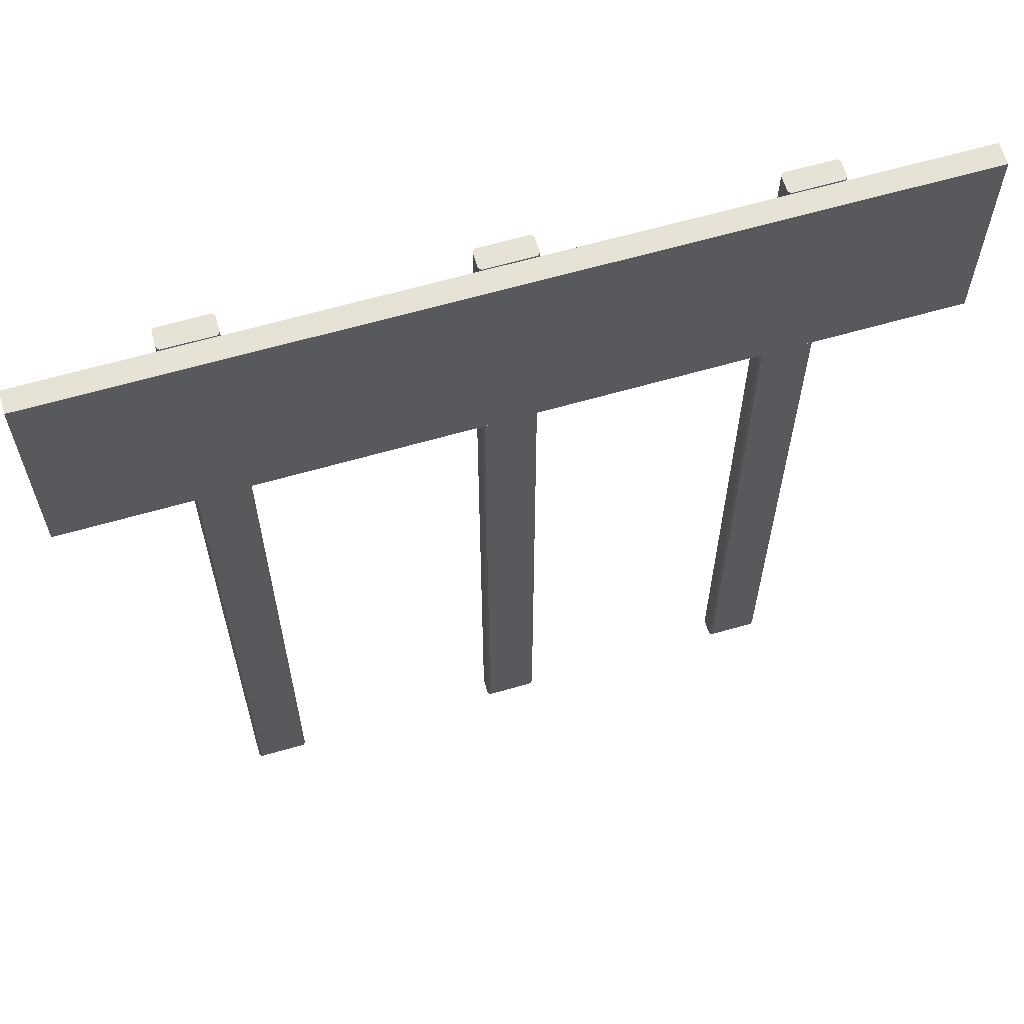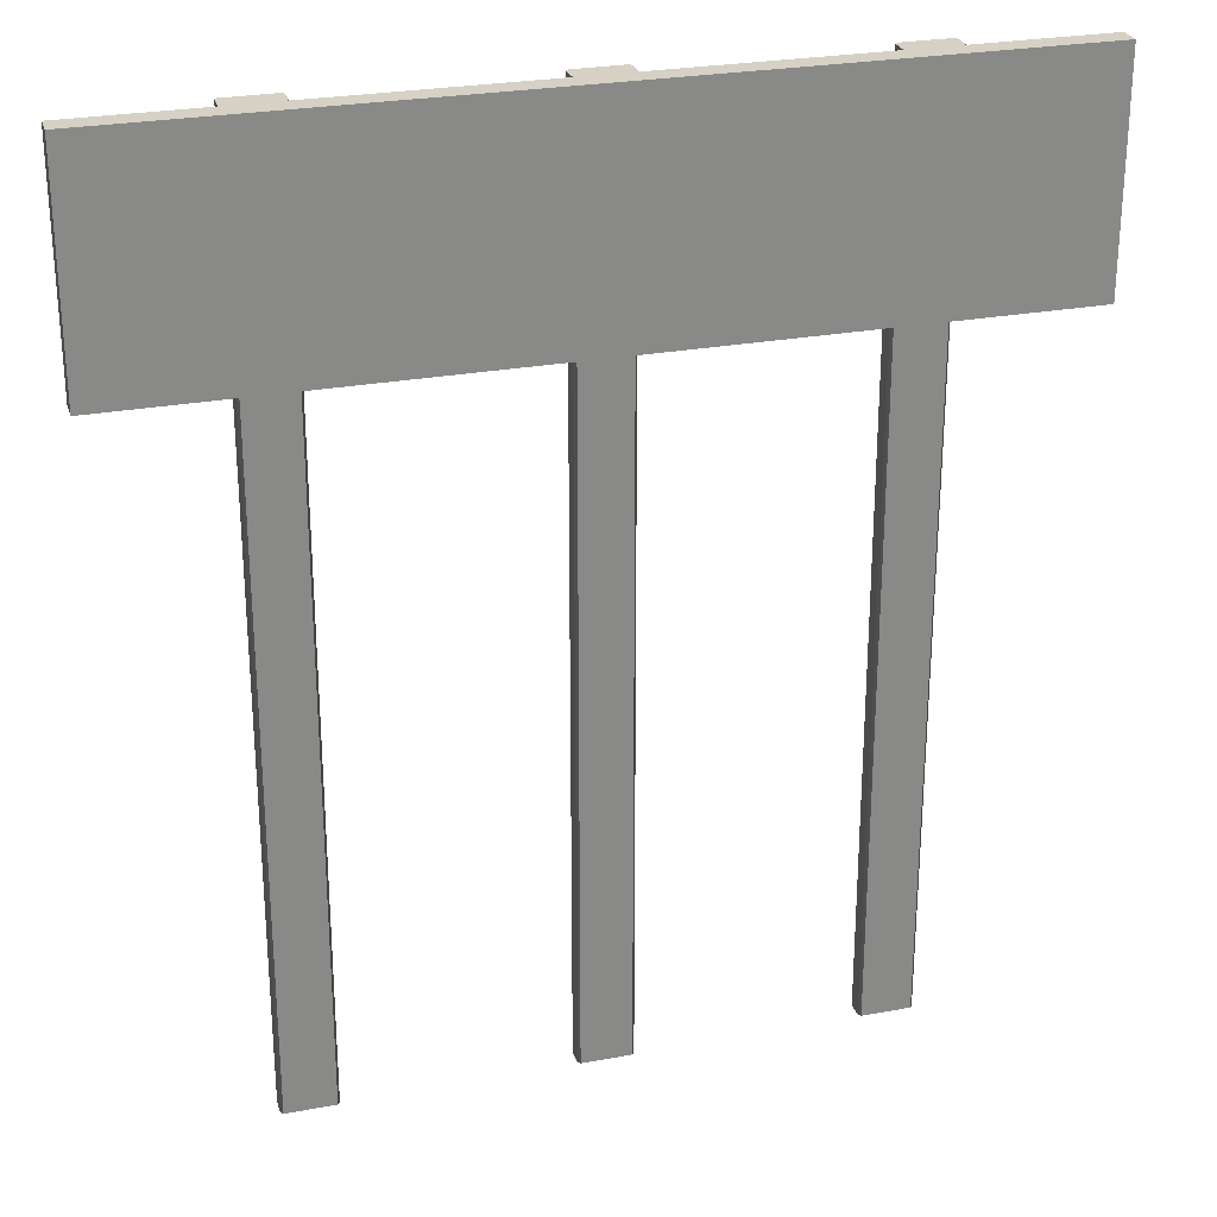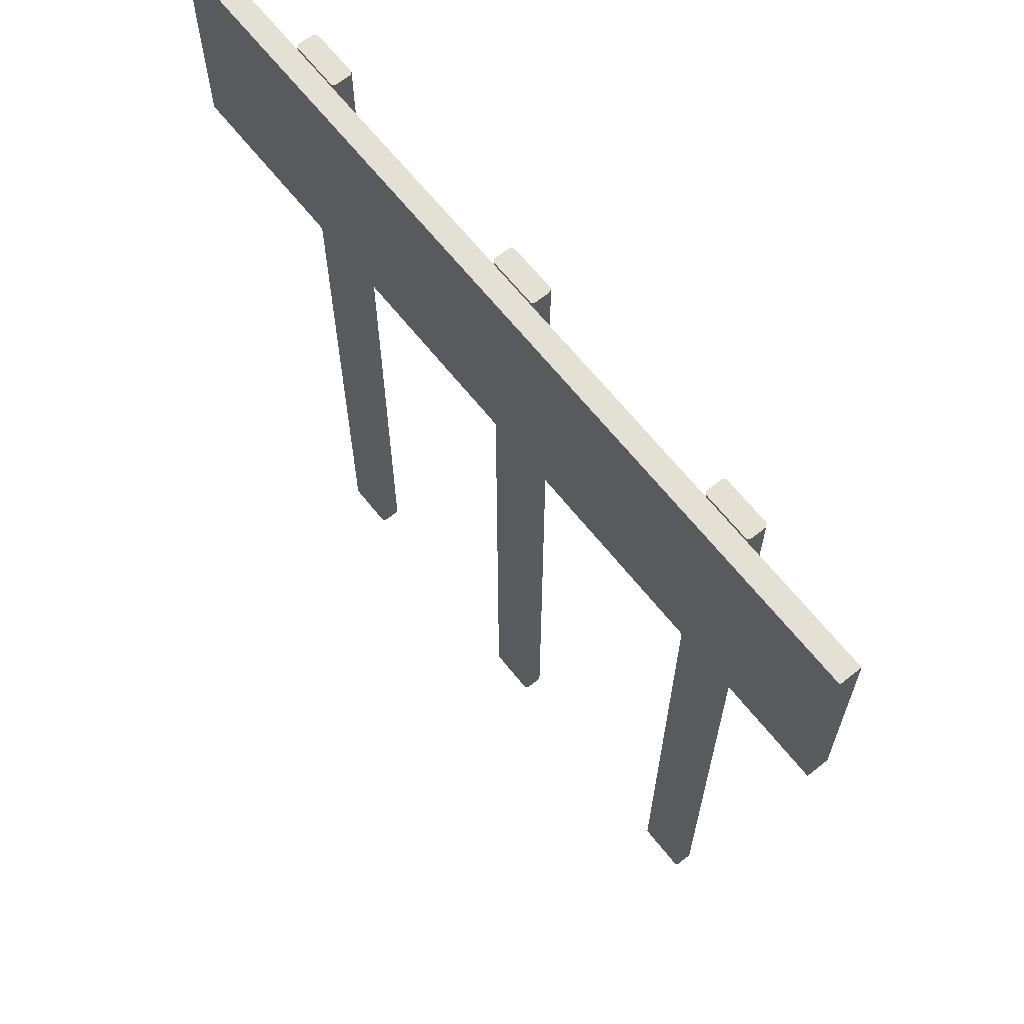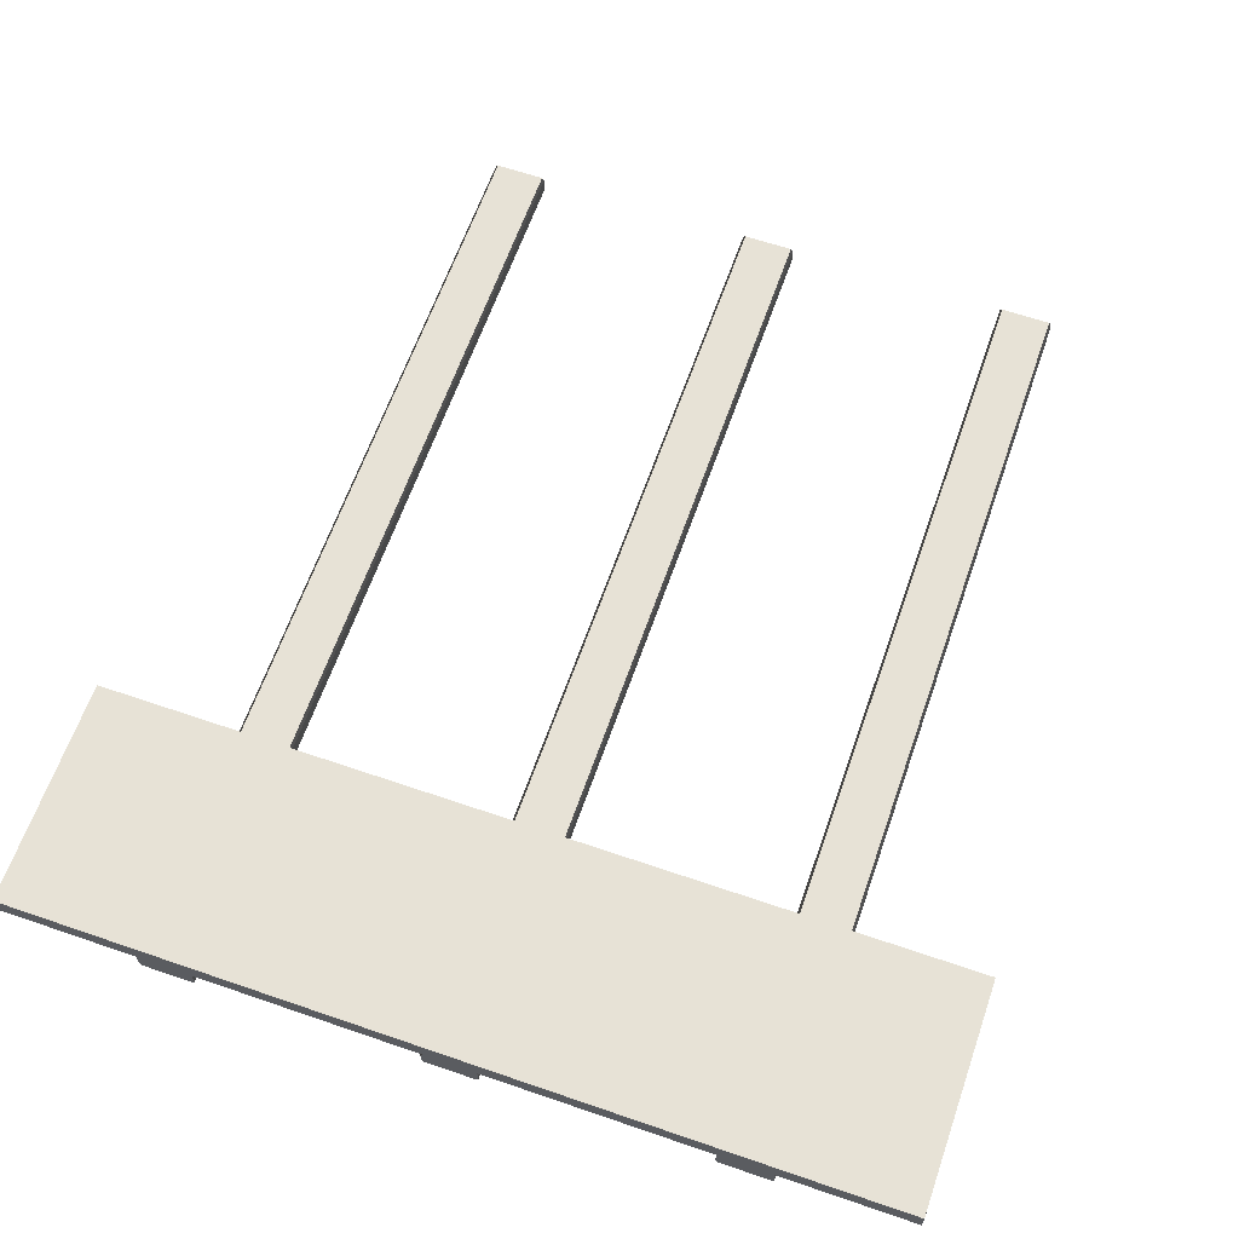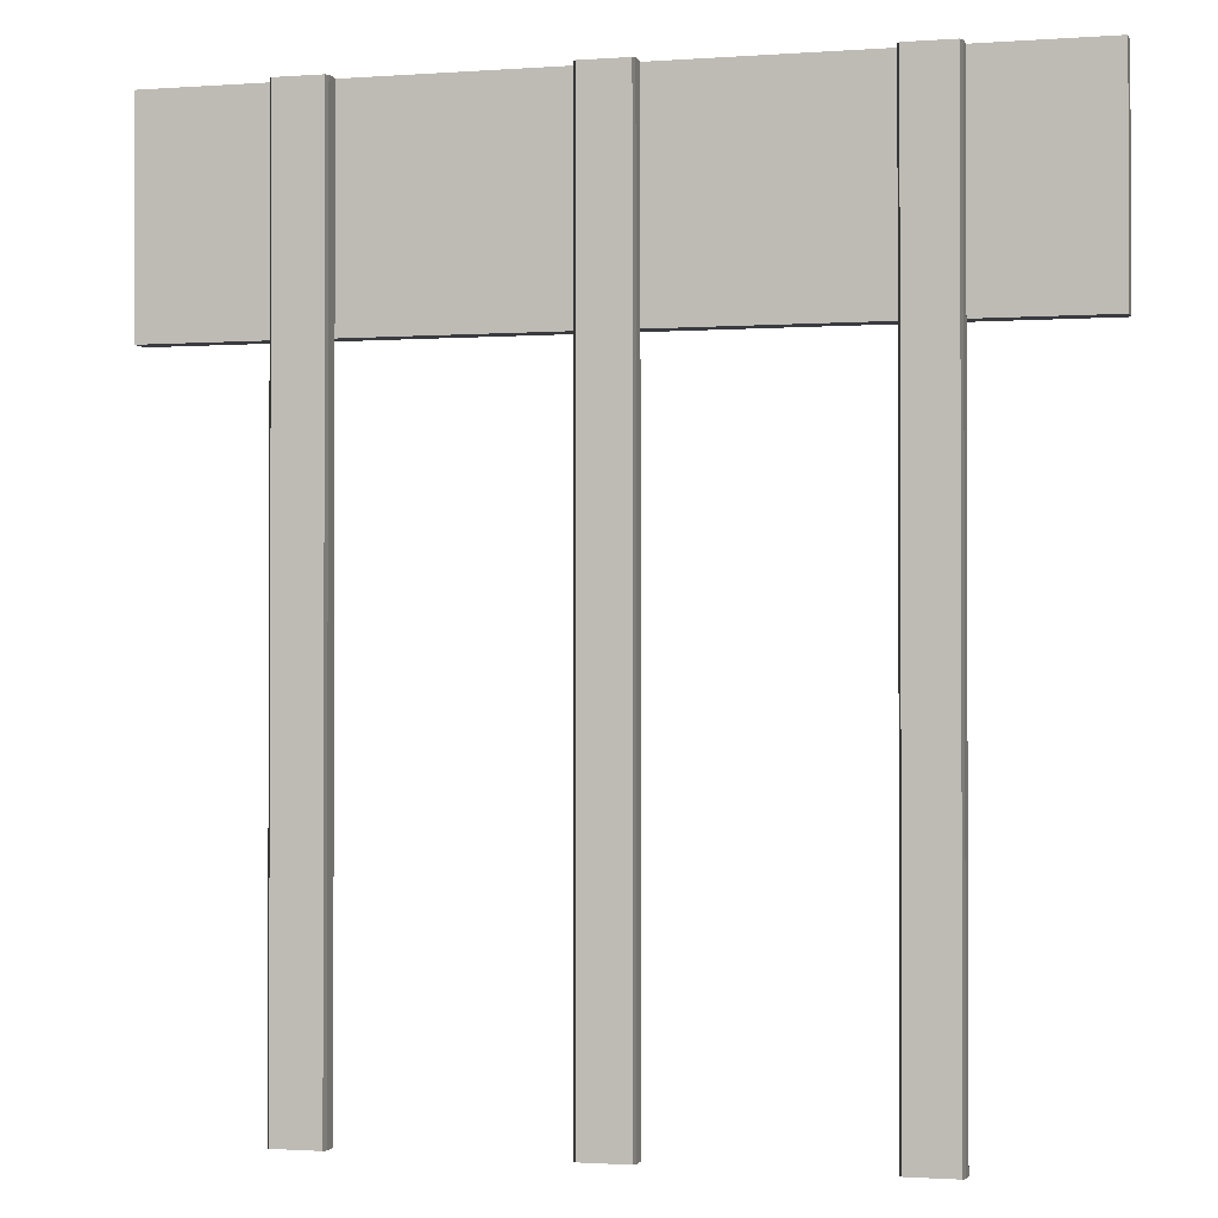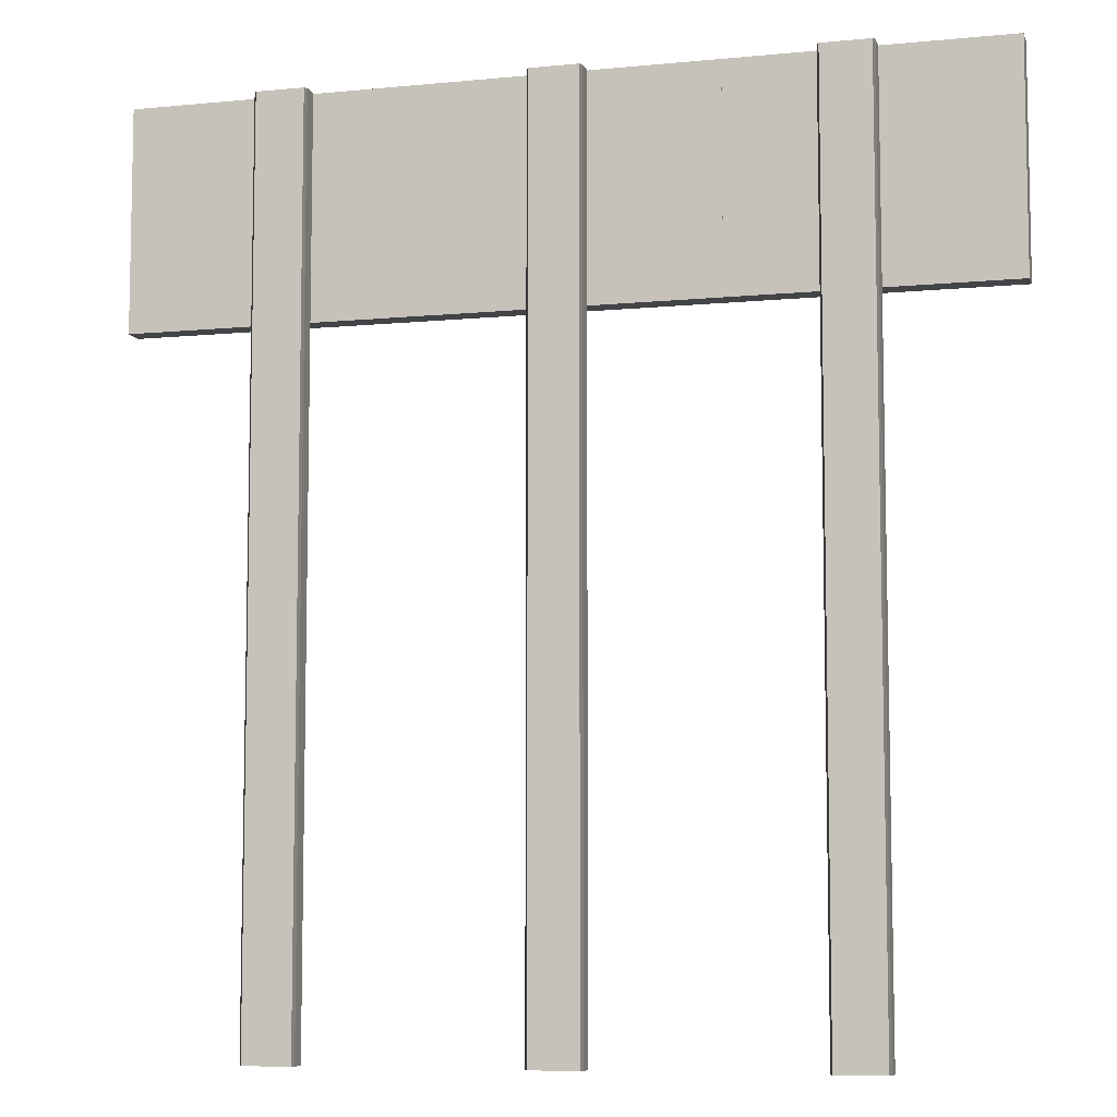
<metadata>
{"format":"obj","ext":"obj","renderer":"f3d","projection":"perspective","resolution":1024,"background":"white","views":[{"elev":63.3,"azim":-16.3,"up":"+Y"},{"elev":26.7,"azim":-16.1,"up":"+Y"},{"elev":65.8,"azim":51.4,"up":"+Y"},{"elev":63.3,"azim":-160.8,"up":"+Z"},{"elev":-1.3,"azim":-165.2,"up":"+Y"},{"elev":-7.7,"azim":-164.7,"up":"+Y"}]}
</metadata>
<code>
v  -5.76 12.26 0
v  -5.76 9.263 0
v  5.76 9.263 0
v  5.76 12.26 0
v  5.76 9.263 -0.2998
v  -5.76 9.263 -0.2998
v  -5.76 12.26 -0.2998
v  5.76 12.26 -0.2998
v  3.273 12.26 -0.3191
v  3.927 12.26 -0.3191
v  3.958 12.26 -0.3572
v  3.242 12.26 -0.3572
v  3.958 12.26 -0.5704
v  3.242 12.26 -0.5704
v  3.927 12.26 -0.6085
v  3.273 12.26 -0.6085
v  3.273 0 -0.3191
v  3.927 0 -0.3191
v  3.958 0 -0.3572
v  3.958 0 -0.5704
v  3.927 0 -0.6085
v  3.273 0 -0.6085
v  3.242 0 -0.5704
v  3.242 0 -0.3572
v  -3.991 12.26 -0.3191
v  -3.337 12.26 -0.3191
v  -3.306 12.26 -0.3572
v  -4.022 12.26 -0.3572
v  -3.306 12.26 -0.5704
v  -4.022 12.26 -0.5704
v  -3.337 12.26 -0.6085
v  -3.991 12.26 -0.6085
v  -3.991 0 -0.3191
v  -3.337 0 -0.3191
v  -3.306 0 -0.3572
v  -3.306 0 -0.5704
v  -3.337 0 -0.6085
v  -3.991 0 -0.6085
v  -4.022 0 -0.5704
v  -4.022 0 -0.3572
g directionPost
f 1 2 3 4
f 5 6 7 8
f 3 2 6 5
f 4 3 5 8
f 1 4 8 7
f 2 1 7 6
f 9 10 11 12
f 12 11 13 14
f 14 13 15 16
f 17 18 10 9
f 18 19 11 10
f 19 20 13 11
f 20 21 15 13
f 21 22 16 15
f 22 23 14 16
f 23 24 12 14
f 24 17 9 12
f 25 26 27 28
f 28 27 29 30
f 30 29 31 32
f 33 34 26 25
f 34 35 27 26
f 35 36 29 27
f 36 37 31 29
f 37 38 32 31
f 38 39 30 32
f 39 40 28 30
f 40 33 25 28
v  -2.076 9.263 -0.0013
v  2.201 9.263 -0.0013
v  2.201 12.26 -0.0013
v  -2.076 12.26 -0.0013
v  -2.076 9.263 -0.3011
v  -2.076 12.26 -0.3011
v  2.201 12.26 -0.3011
v  2.201 9.263 -0.3011
v  0.3381 12.26 -0.3585
v  -0.3779 12.26 -0.3585
v  -0.3468 12.26 -0.3204
v  0.307 12.26 -0.3204
v  0.3381 12.26 -0.5717
v  -0.3779 12.26 -0.5717
v  0.307 12.26 -0.6098
v  -0.3468 12.26 -0.6098
v  -0.3468 0 -0.3204
v  0.307 0 -0.3204
v  0.3381 0 -0.3585
v  0.3381 0 -0.5717
v  0.307 0 -0.6098
v  -0.3468 0 -0.6098
v  -0.3779 0 -0.5717
v  -0.3779 0 -0.3585
g directionPostSingle
f 41 42 43 44
f 45 46 47 48
f 41 45 48 42
f 42 48 47 43
f 43 47 46 44
f 44 46 45 41
f 49 50 51 52
f 53 54 50 49
f 55 56 54 53
f 52 51 57 58
f 49 52 58 59
f 53 49 59 60
f 55 53 60 61
f 56 55 61 62
f 54 56 62 63
f 50 54 63 64
f 51 50 64 57

</code>
